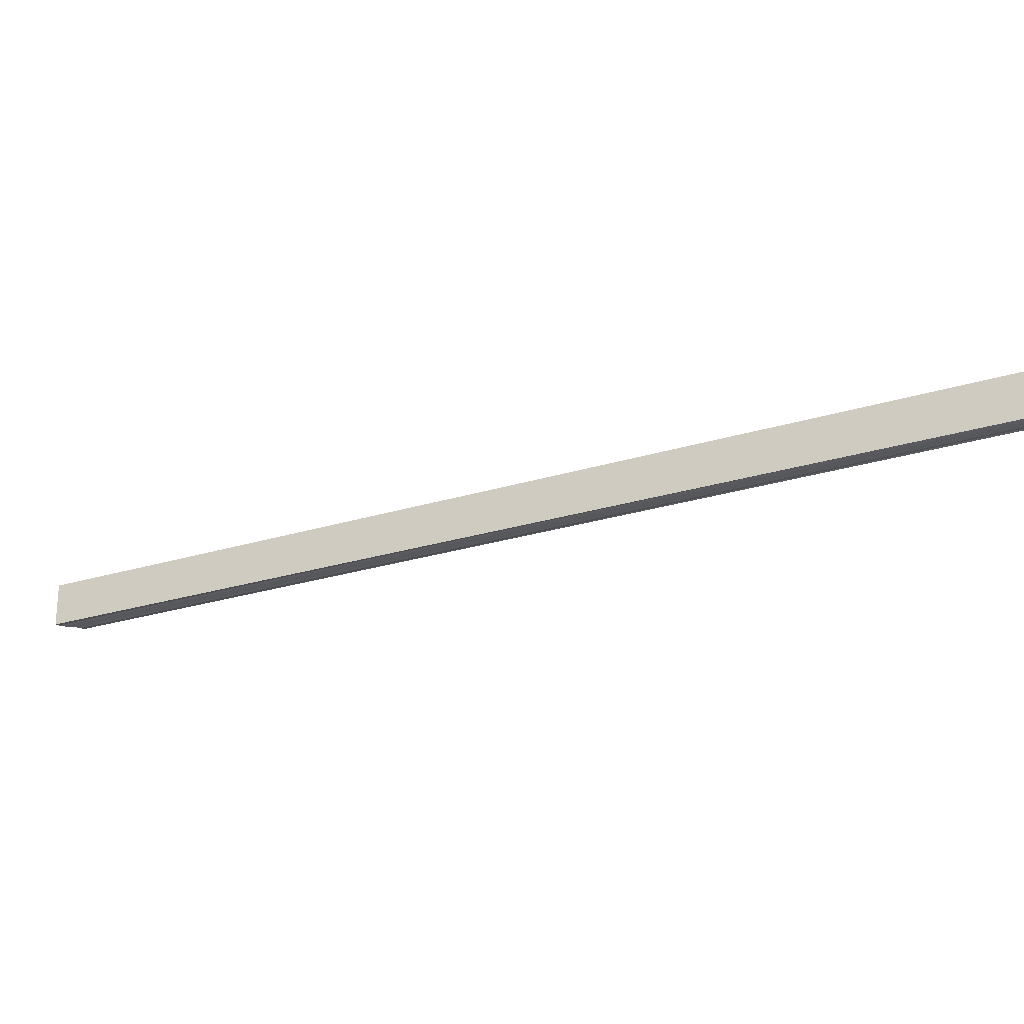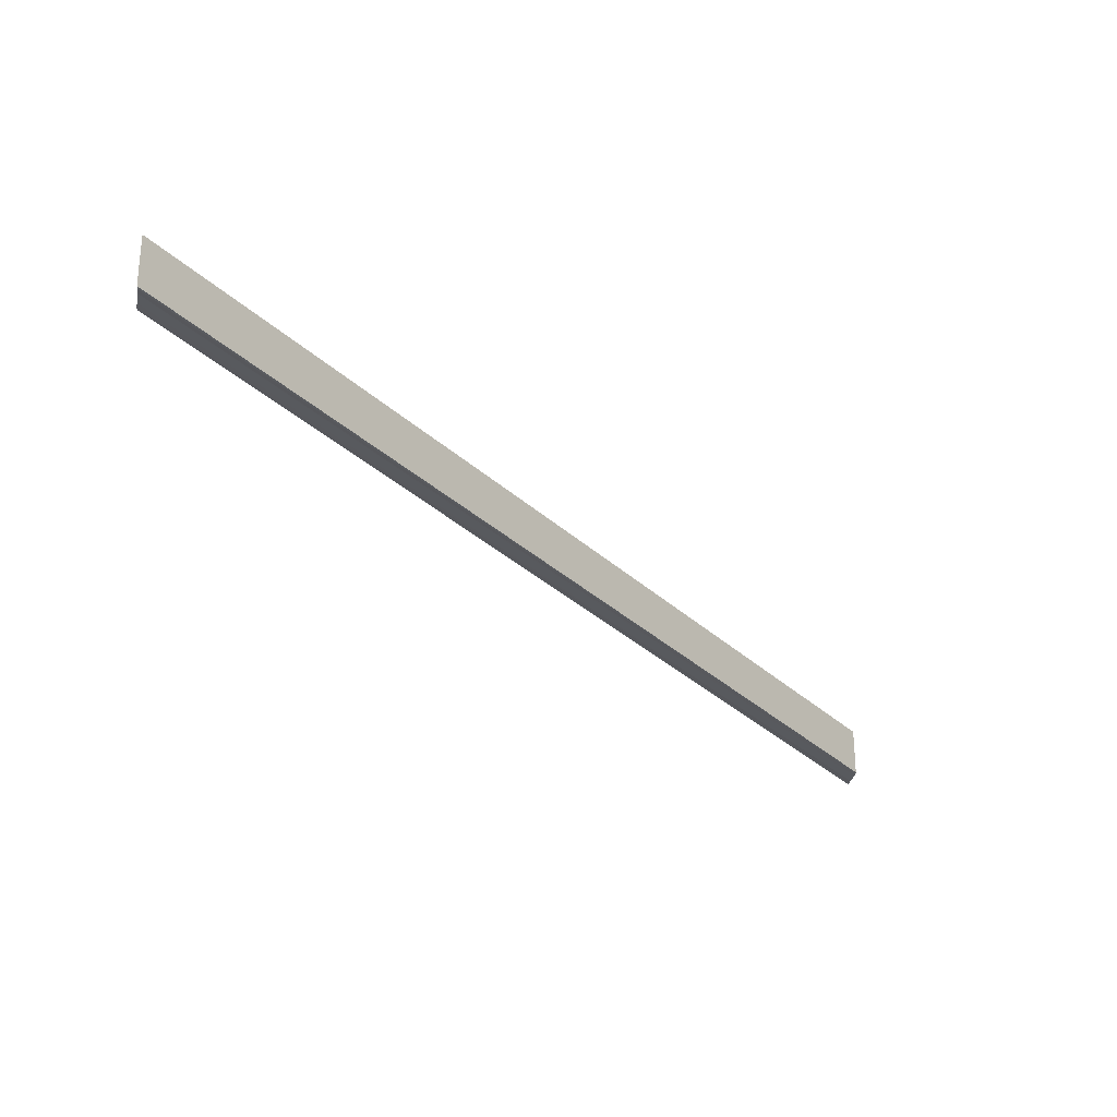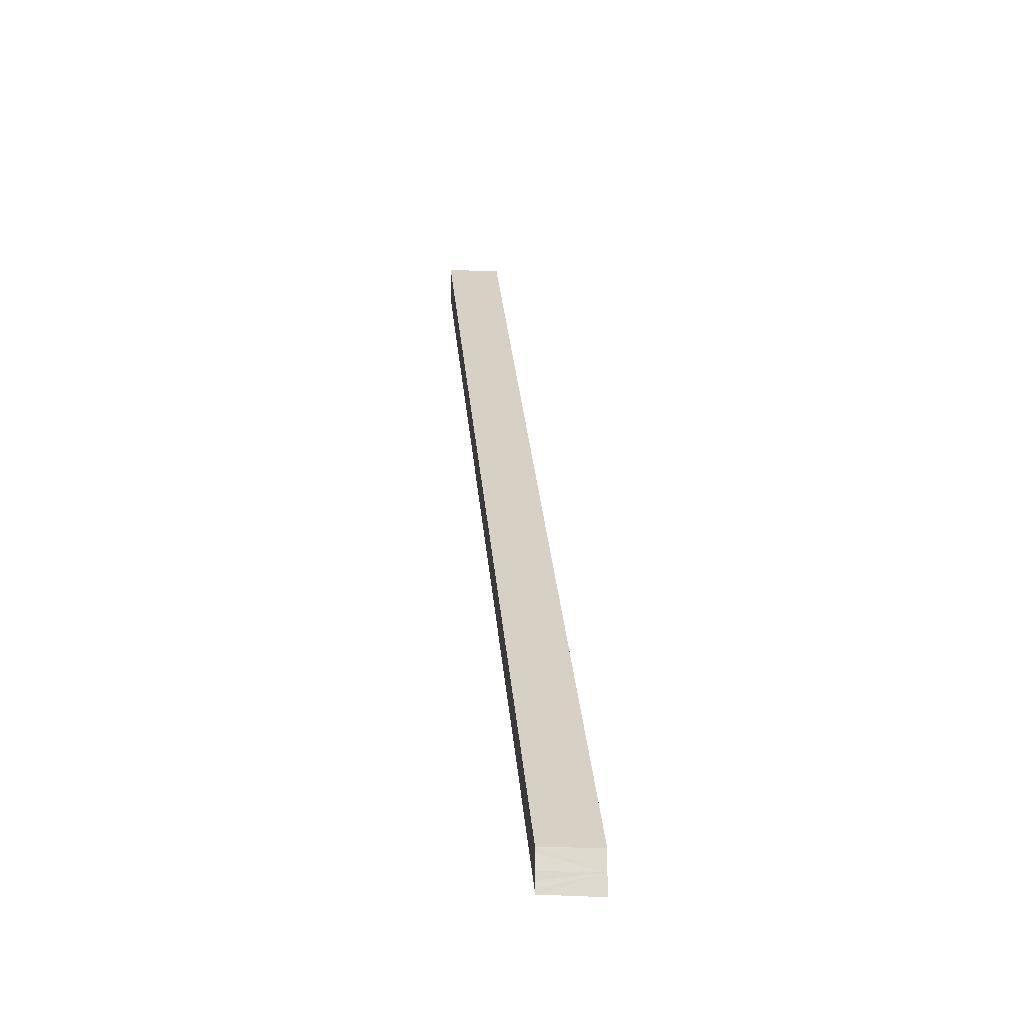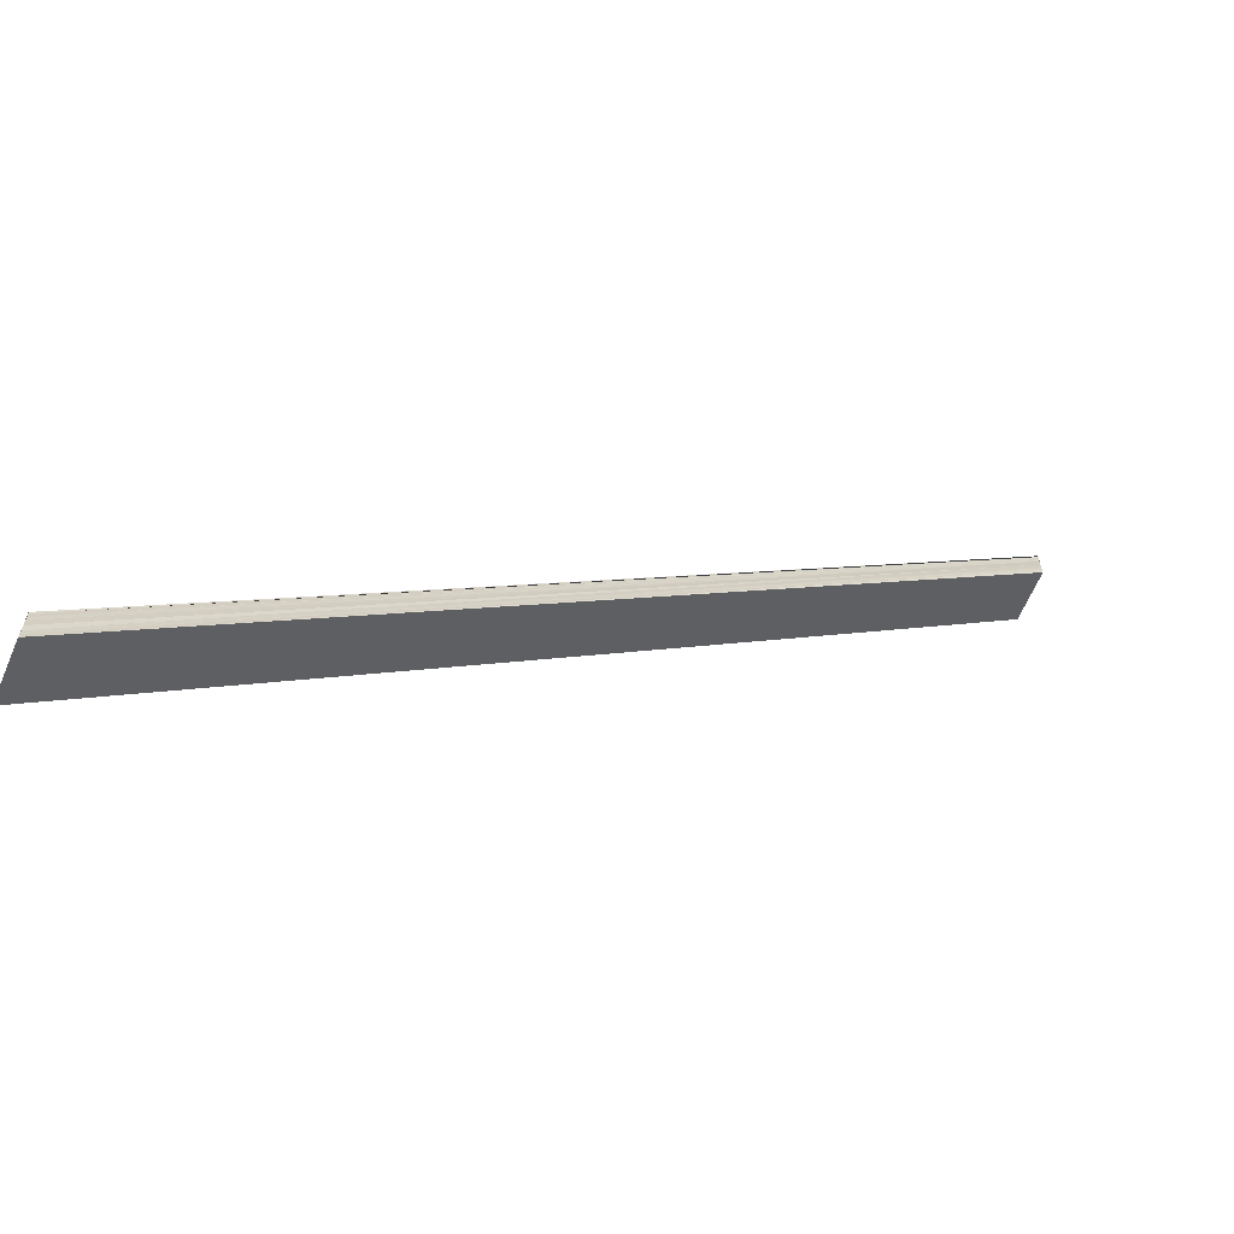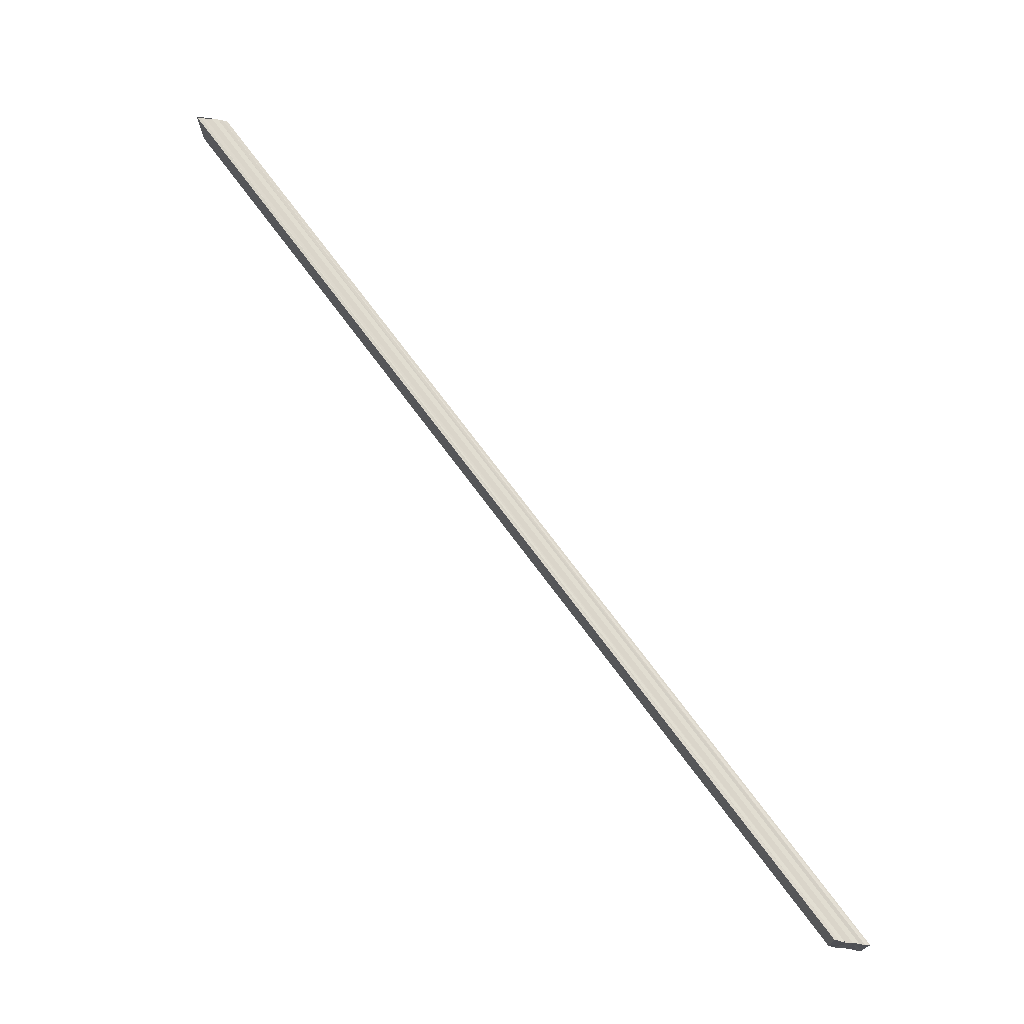
<metadata>
{"format":"obj","ext":"obj","renderer":"f3d","projection":"perspective","resolution":1024,"background":"white","views":[{"elev":-27.7,"azim":69.8,"up":"+Y"},{"elev":-30.3,"azim":-8.7,"up":"+Y"},{"elev":-18.5,"azim":84.0,"up":"+Z"},{"elev":-64.7,"azim":156.5,"up":"+Z"},{"elev":72.2,"azim":-81.6,"up":"+Y"}]}
</metadata>
<code>
o 12559
v 2176 1893 12.16
v 2176 1893 12.16
v 2176 1893 12
v 2176 1893 12.16
v 2176 1893 12
v 2176 1893 12.16
v 2176 1893 12
v 2176 1893 12.17
v 2176 1893 12.01
v 2176 1893 12.17
v 2176 1893 12.01
v 2176 1893 12.17
v 2176 1893 12.01
v 2176 1893 12.17
v 2176 1893 12.01
v 2176 1893 12.17
v 2176 1893 12.01
v 2176 1893 12.16
v 2176 1893 12
v 2176 1893 12.16
v 2176 1893 12
v 2176 1893 12.16
v 2176 1893 12
v 2176 1893 12.16
v 2176 1893 12
v 2176 1893 12.16
v 2176 1893 12.16
v 2176 1893 12.16
v 2176 1893 12.16
v 2176 1893 12.17
v 2176 1893 12.17
v 2176 1893 12.17
v 2176 1893 12.17
v 2176 1893 12.01
v 2176 1893 12.01
v 2176 1893 12.01
v 2176 1893 12.01
v 2176 1893 12.17
v 2176 1893 12.17
v 2176 1893 12.01
v 2176 1893 12.17
v 2176 1893 12.01
v 2176 1893 12.17
v 2176 1893 12
v 2176 1893 12.01
v 2176 1893 12.01
v 2176 1893 12.01
v 2176 1893 12
v 2176 1893 12
v 2176 1893 12
v 2176 1893 12
v 2176 1893 12
v 2176 1893 12
v 2176 1893 12.16
v 2176 1893 12
v 2176 1893 12.16
v 2176 1893 12
v 2176 1893 12.16
v 2176 1893 12
v 2176 1893 12.16
v 2176 1893 12
v 2176 1893 12.16
v 2176 1893 12.16
v 2176 1893 12.16
v 2176 1893 12
v 2176 1893 12.16
v 2176 1893 12
v 2176 1893 12.17
v 2176 1893 12.17
v 2176 1893 12.01
f 1 2 3
f 2 4 5
f 4 6 7
f 8 1 9
f 10 8 11
f 12 10 13
f 13 14 15
f 15 16 17
f 17 18 19
f 19 20 21
f 21 22 23
f 23 24 25
f 26 24 27
f 26 27 28
f 26 28 29
f 26 29 30
f 26 30 31
f 26 31 32
f 26 32 33
f 34 33 35
f 36 32 37
f 38 39 34
f 40 38 34
f 41 38 40
f 42 41 40
f 43 41 42
f 44 43 42
f 44 36 45
f 26 43 44
f 44 37 46
f 44 46 47
f 44 47 48
f 44 48 49
f 44 49 50
f 44 50 51
f 44 51 52
f 53 26 44
f 54 26 53
f 55 54 53
f 56 54 55
f 57 56 55
f 58 56 57
f 59 58 57
f 60 58 61
f 26 62 63
f 64 62 65
f 65 66 67
f 68 69 70

</code>
